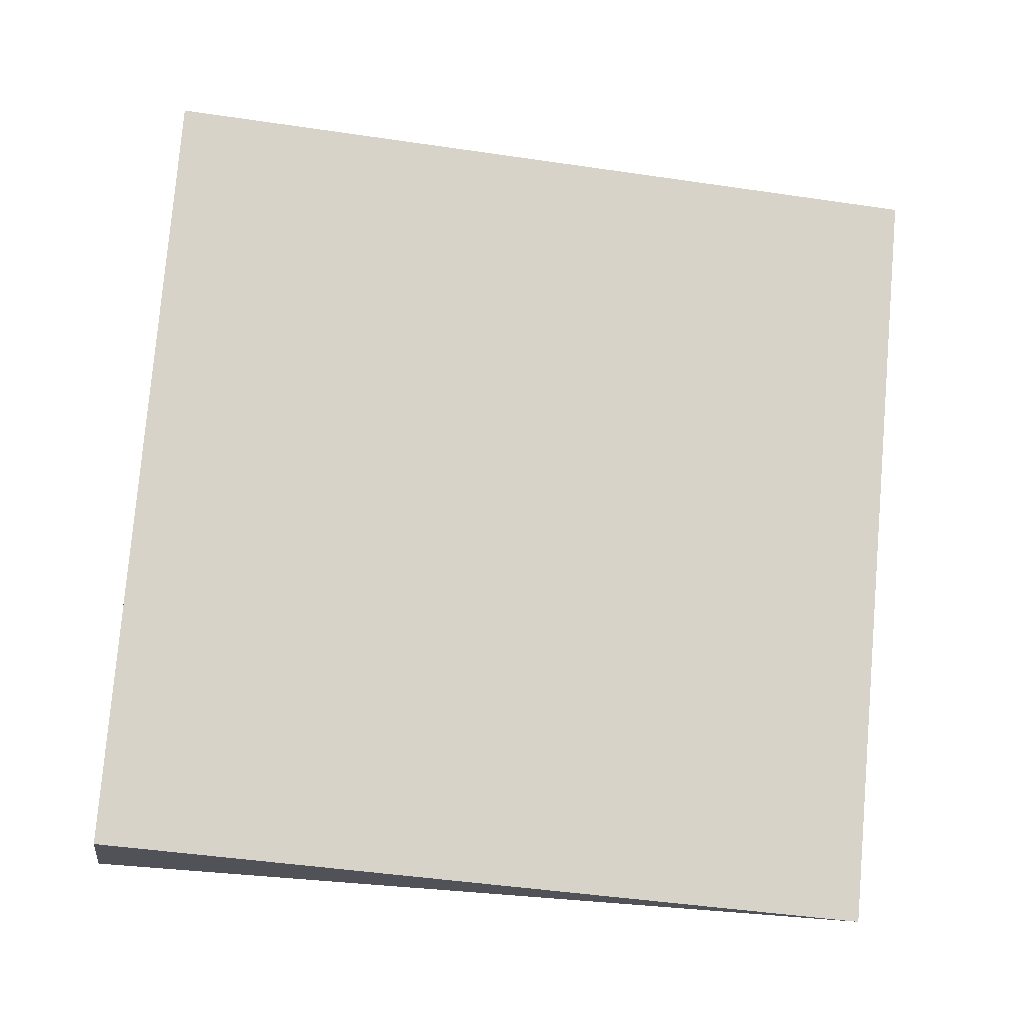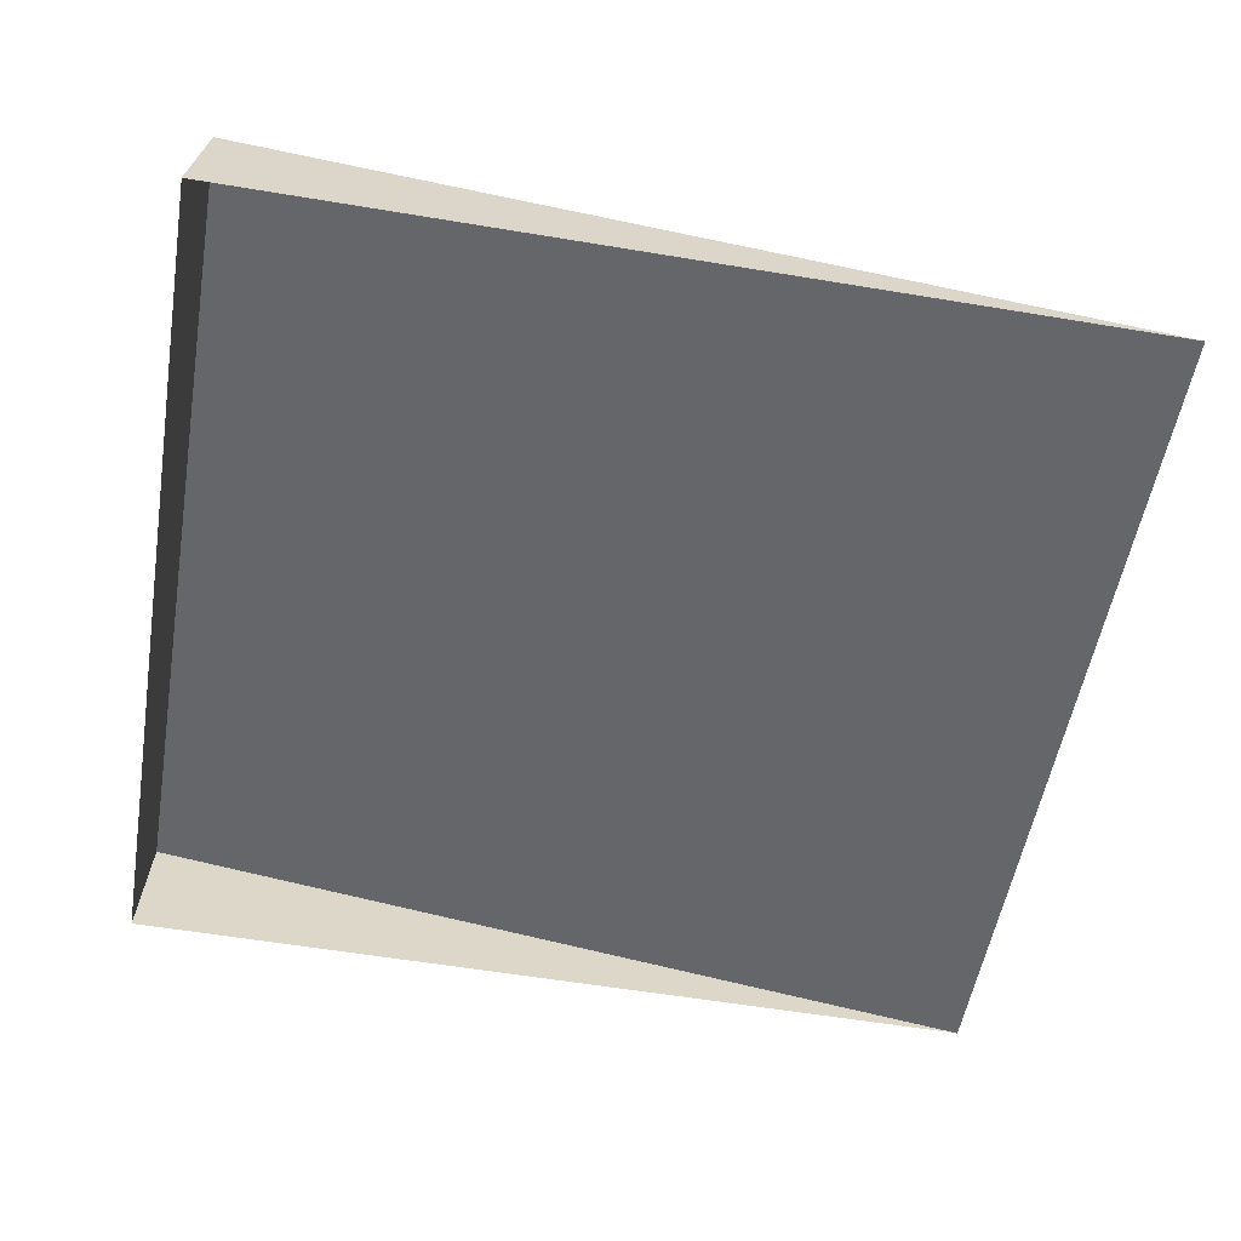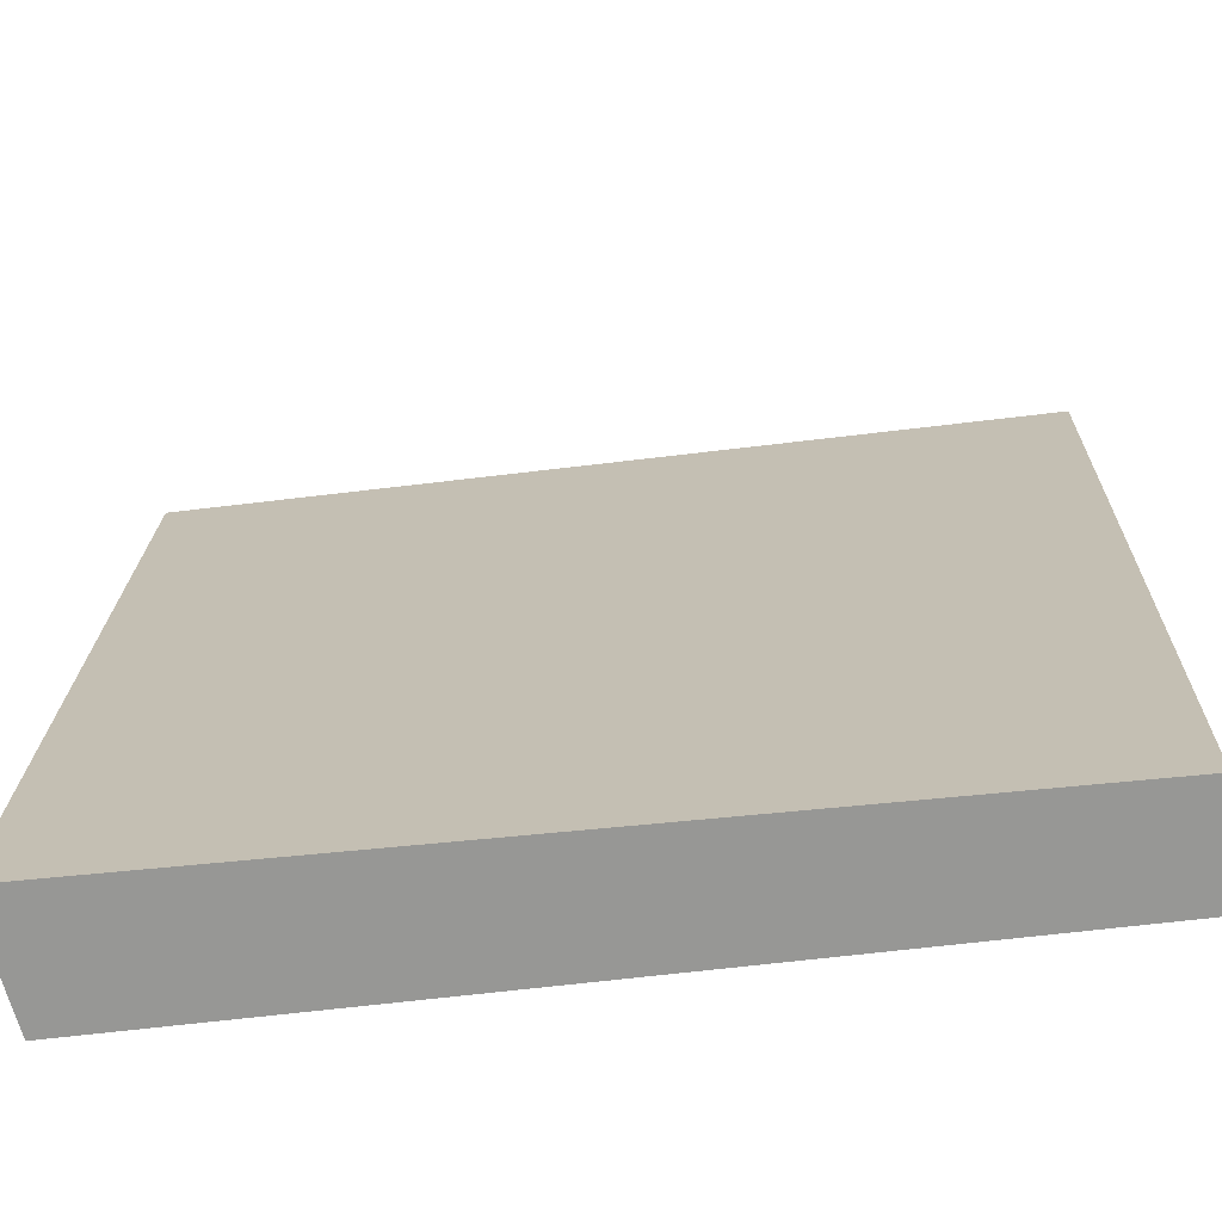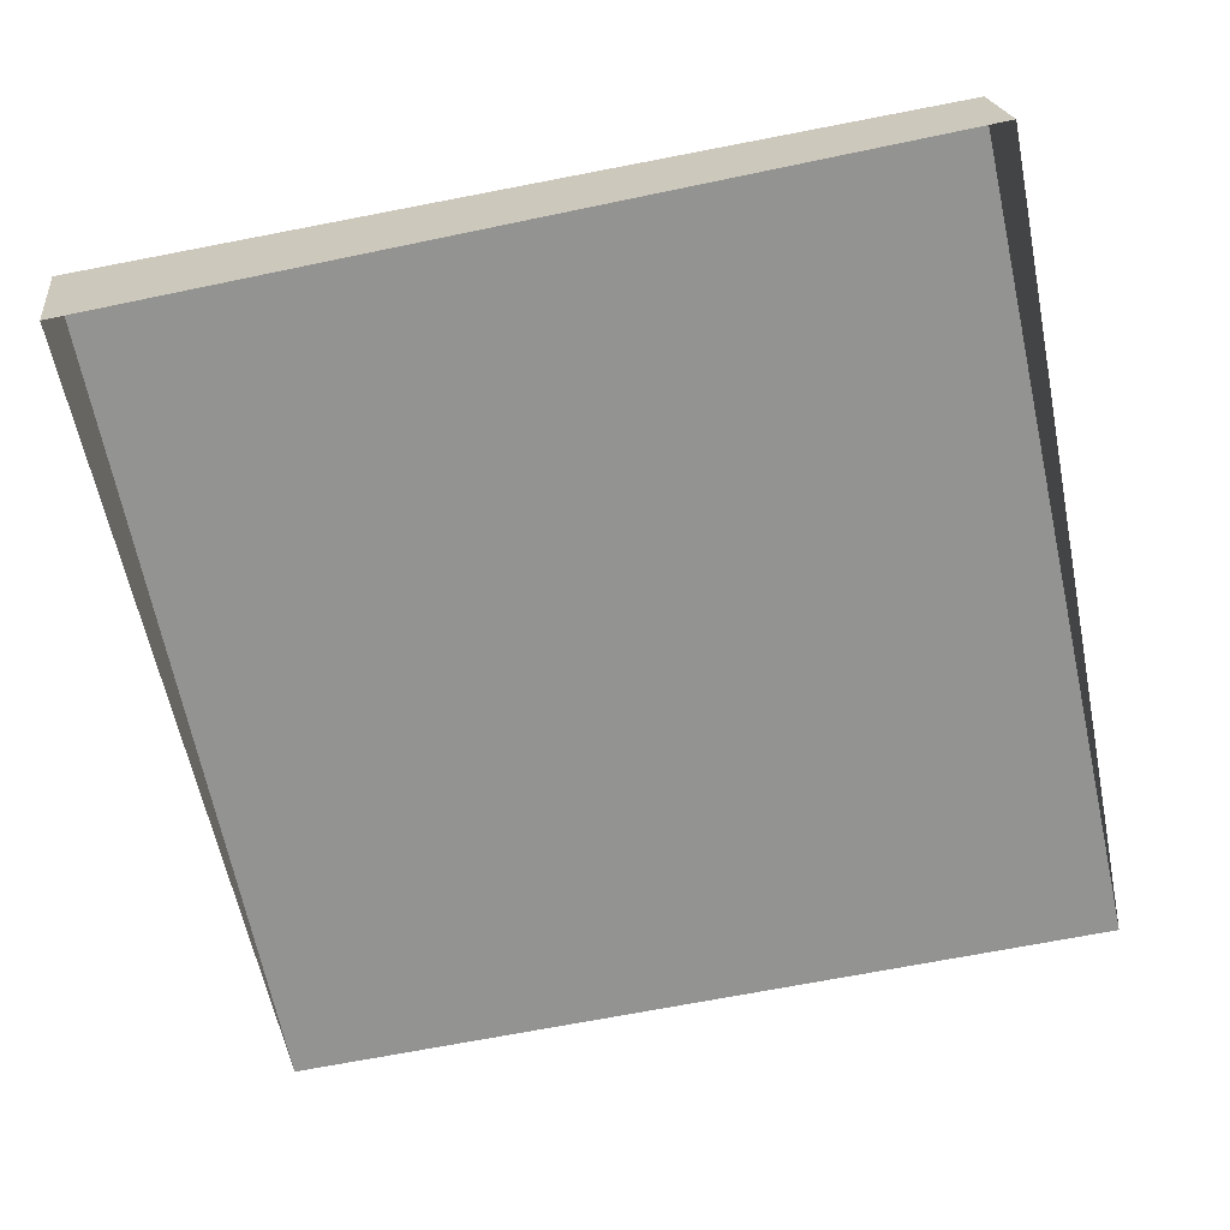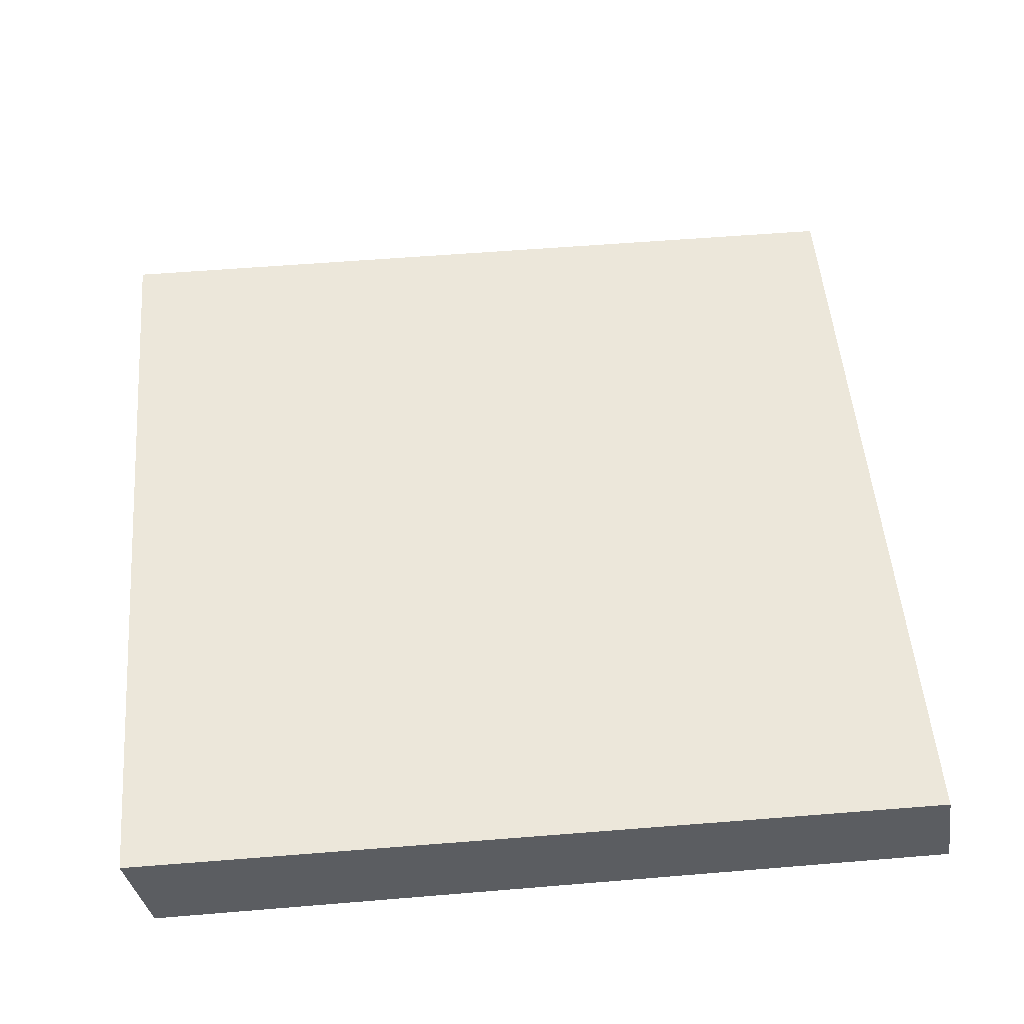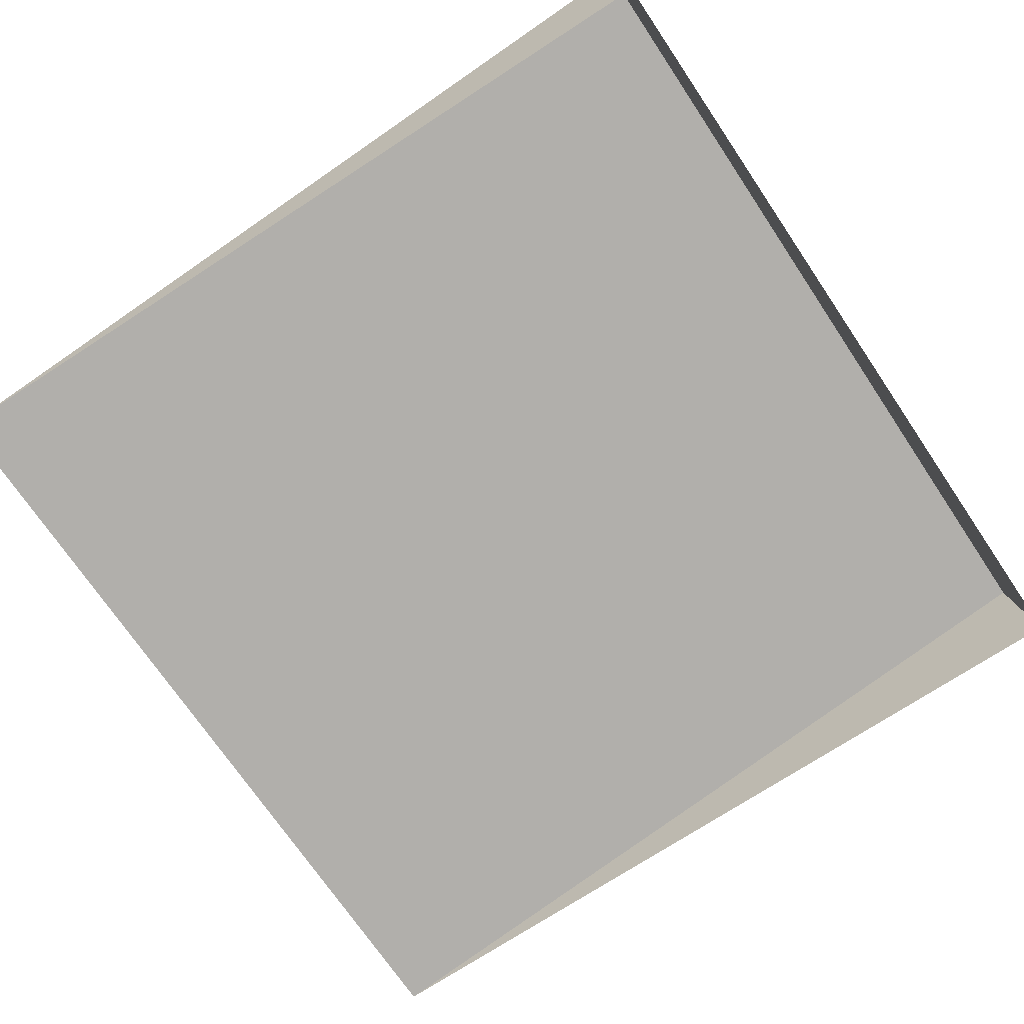
<metadata>
{"format":"obj","ext":"obj","renderer":"f3d","projection":"perspective","resolution":1024,"background":"white","views":[{"elev":76.5,"azim":-84.9,"up":"+Y"},{"elev":-52.2,"azim":-99.5,"up":"+Y"},{"elev":-62.9,"azim":-172.9,"up":"+Z"},{"elev":-59.5,"azim":-167.7,"up":"+Y"},{"elev":58.5,"azim":175.1,"up":"+Y"},{"elev":-72.9,"azim":124.1,"up":"+Y"}]}
</metadata>
<code>
g Fortress tileblock greeble 3
v 0.01899 -0.00372 -2
v 0.05355 0.2356 -1.97
v 0.0457 -0.00372 -0.03438
v 2.001 0.2818 -1.982
v 1.962 -0.00372 -2
v 2.005 -0.00372 -0.02942
v 2.001 0.2818 -1.982
v 2.005 -0.00372 -0.02942
v 0.0457 -0.00372 -0.03438
v 0.05355 0.2356 -1.97
v 1.962 -0.00372 -2
v 2.001 0.2818 -1.982
v 0.05355 0.2356 -1.97
v 0.01899 -0.00372 -2
g Fortress tileblock greeble 3_0
f 3 2 1
f 6 5 4
f 9 8 7
f 10 9 7
f 13 12 11
f 14 13 11

</code>
